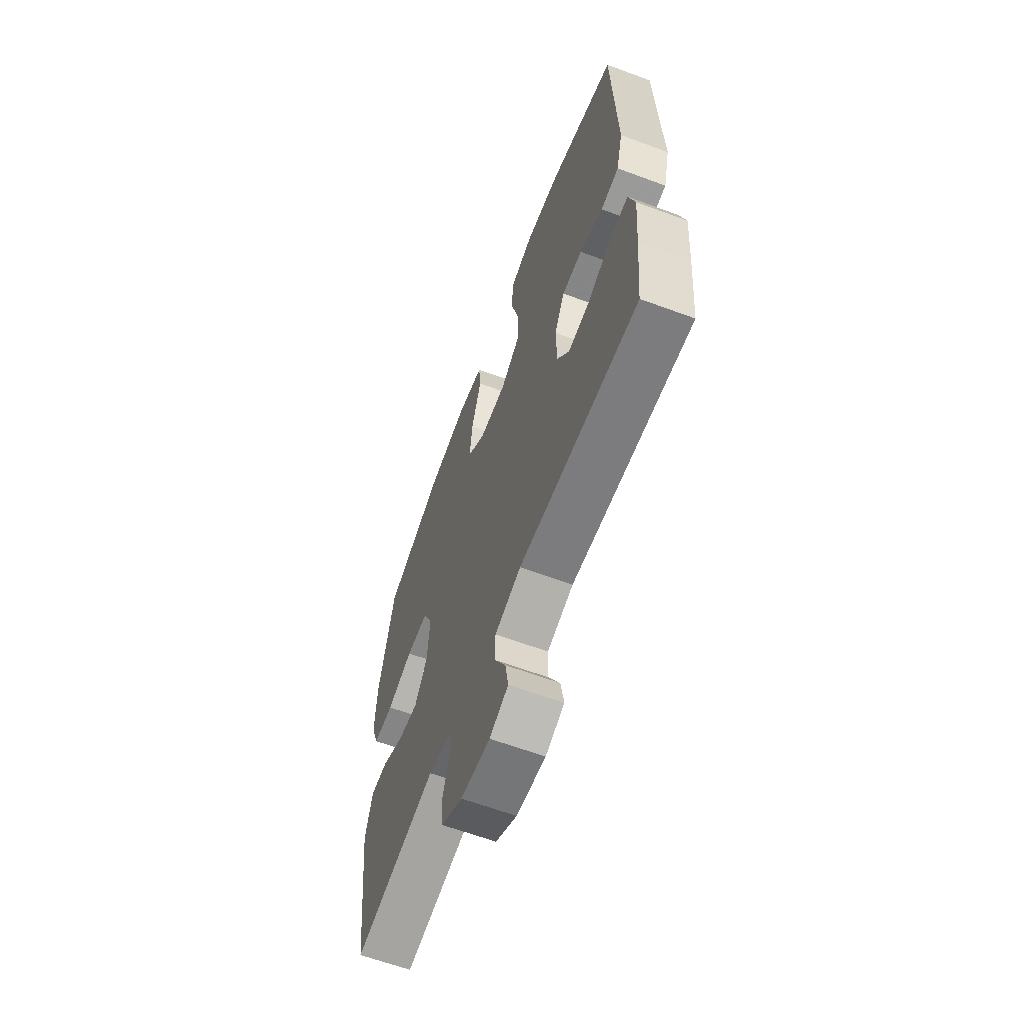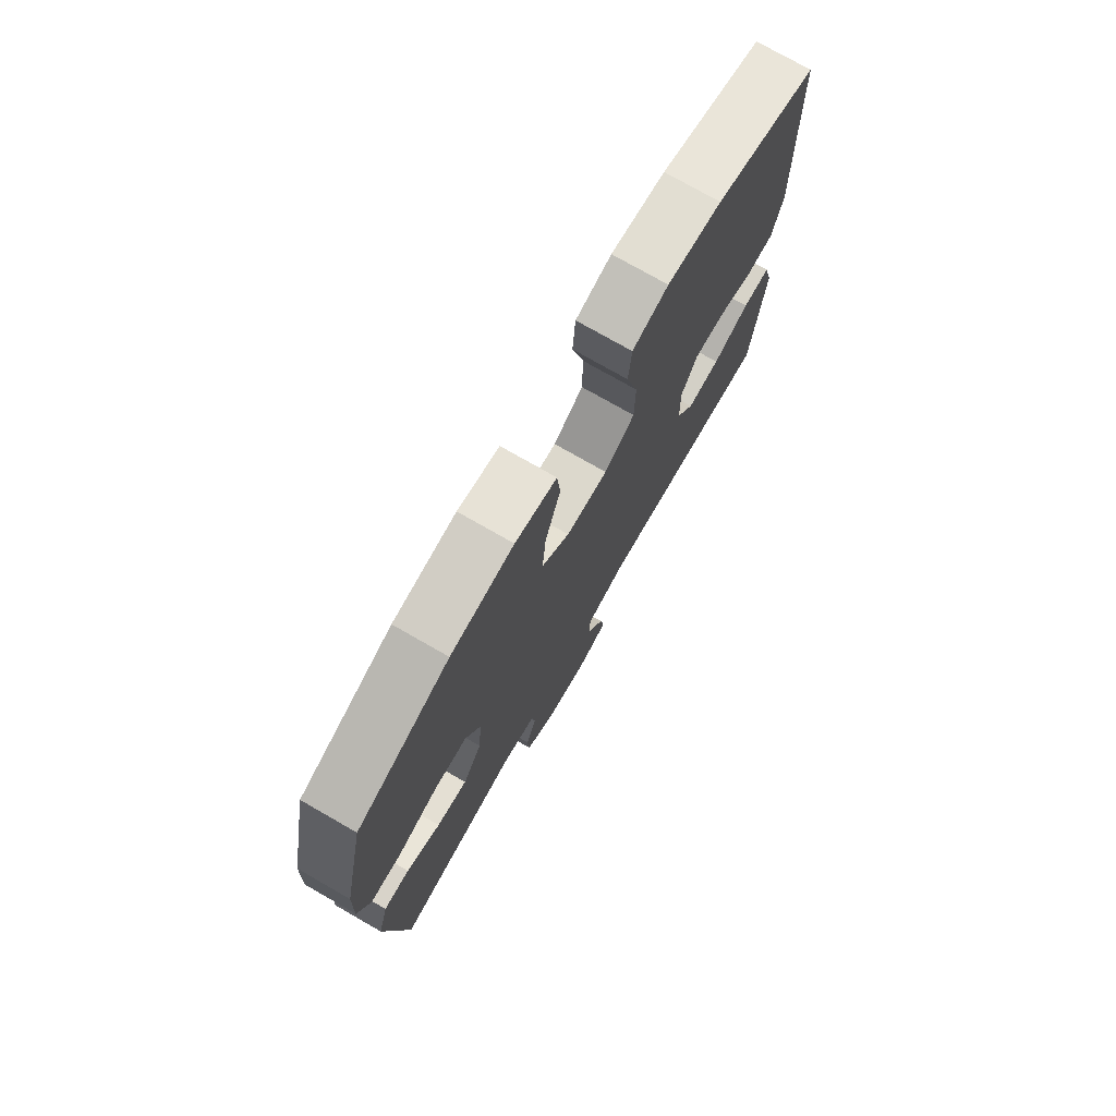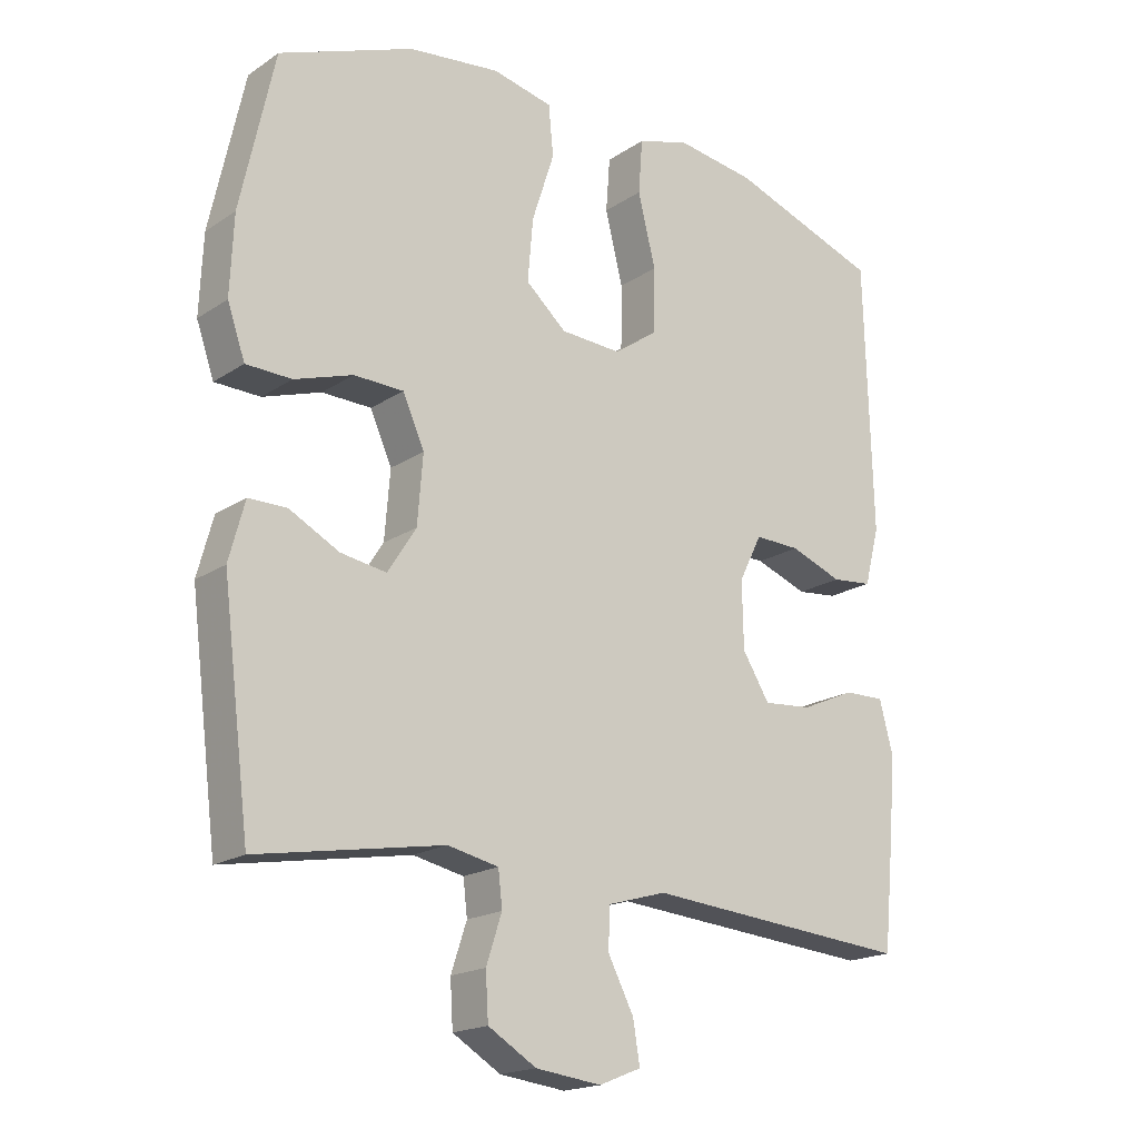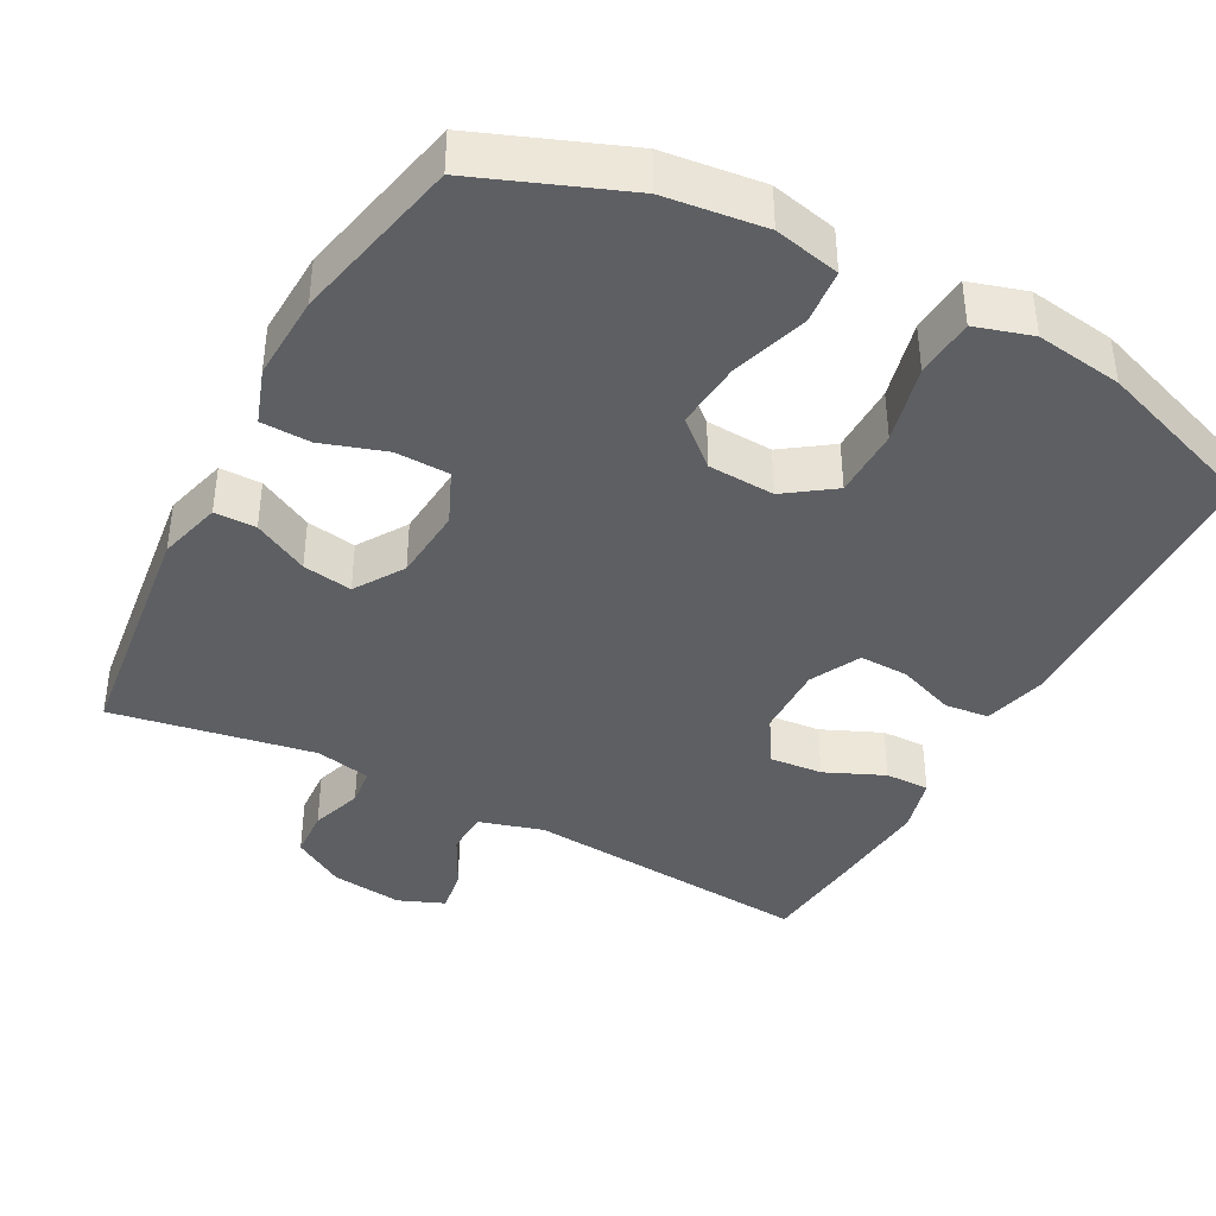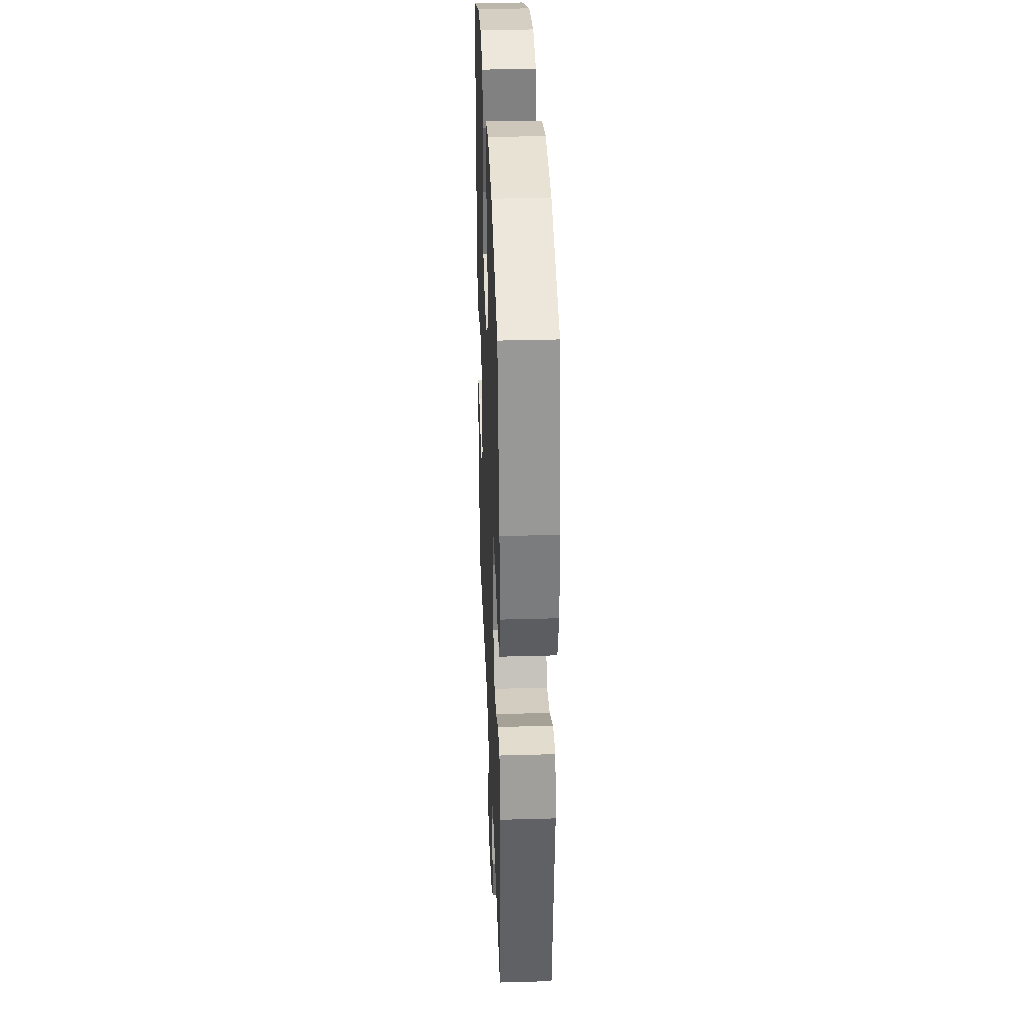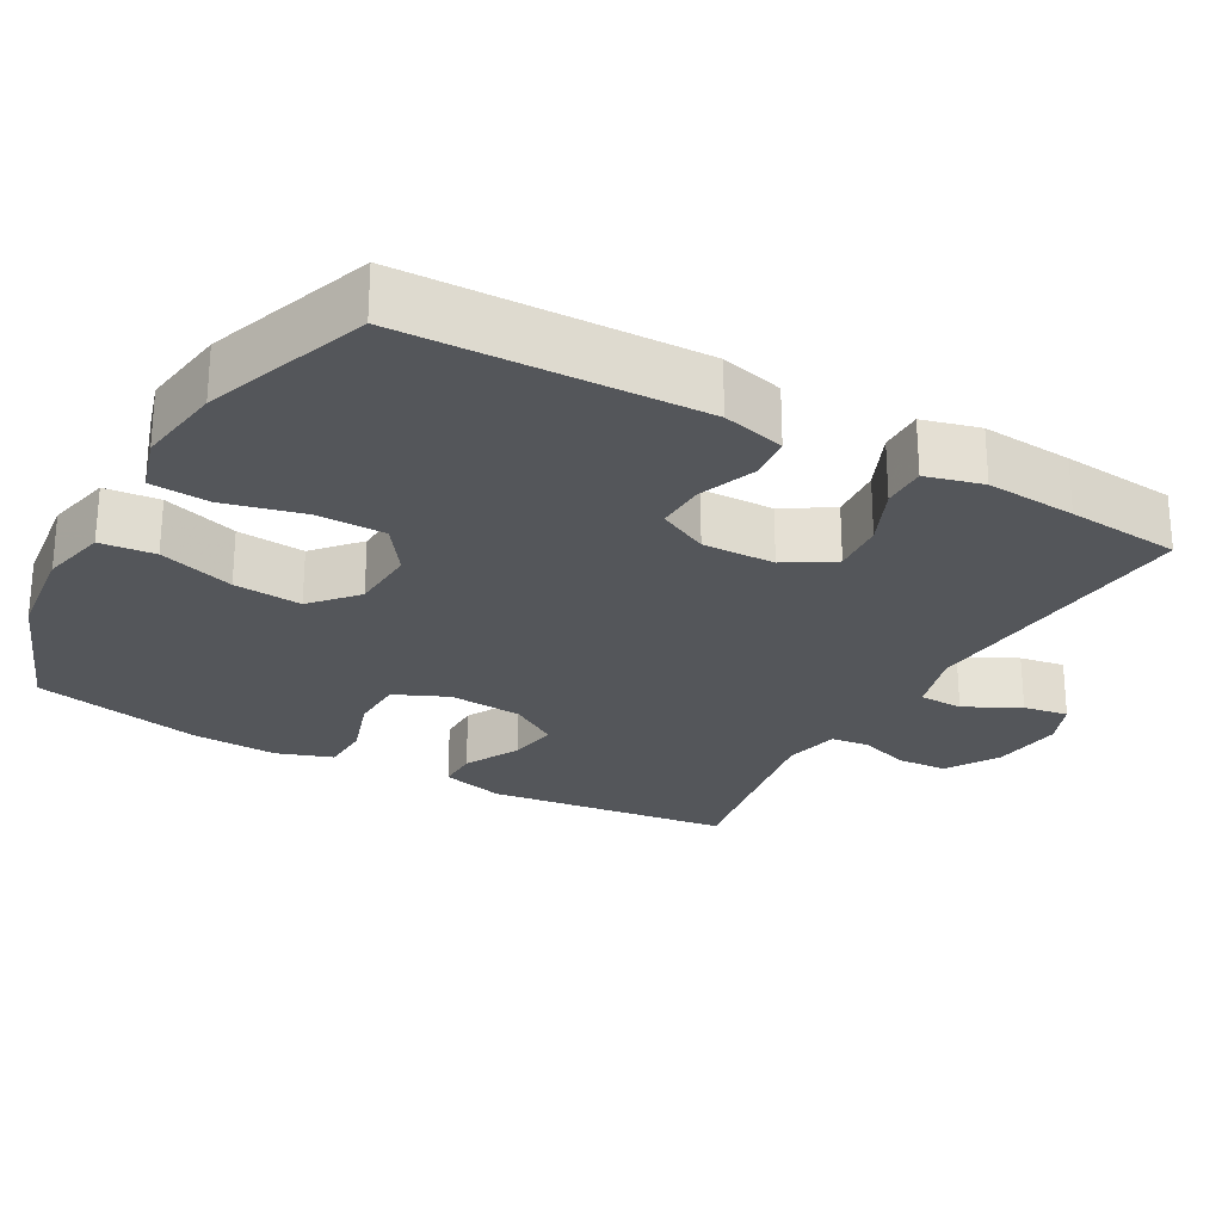
<metadata>
{"format":"obj","ext":"obj","renderer":"f3d","projection":"perspective","resolution":1024,"background":"white","views":[{"elev":-63.6,"azim":69.5,"up":"+Z"},{"elev":75.8,"azim":-60.2,"up":"+Z"},{"elev":-18.5,"azim":-38.6,"up":"+Z"},{"elev":-40.1,"azim":-28.1,"up":"+Y"},{"elev":34.0,"azim":-92.2,"up":"+Z"},{"elev":-25.5,"azim":60.8,"up":"+Y"}]}
</metadata>
<code>
v -0.5 0.07 -0.5
v -0.541 0.07 -0.171
v -0.518 0.07 -0.085
v -0.462 0.07 -0.085
v -0.388 0.07 -0.124
v -0.321 0.07 -0.135
v -0.279 0.07 -0.069
v -0.271 0.07 0.031
v -0.303 0.07 0.103
v -0.376 0.07 0.105
v -0.462 0.07 0.077
v -0.529 0.07 0.079
v -0.555 0.07 0.154
v -0.55 0.07 0.27
v -0.5 0.07 0.5
v -0.302 0.07 0.577
v -0.167 0.07 0.593
v -0.078 0.07 0.573
v -0.071 0.07 0.499
v -0.104 0.07 0.397
v -0.112 0.07 0.305
v -0.052 0.07 0.252
v 0.038 0.07 0.247
v 0.103 0.07 0.293
v 0.104 0.07 0.387
v 0.078 0.07 0.493
v 0.084 0.07 0.573
v 0.161 0.07 0.596
v 0.278 0.07 0.579
v 0.5 0.07 0.5
v 0.511 0.07 0.102
v 0.489 0.07 0.017
v 0.429 0.07 0.011
v 0.352 0.07 0.04
v 0.285 0.07 0.042
v 0.251 0.07 -0.026
v 0.253 0.07 -0.124
v 0.293 0.07 -0.189
v 0.365 0.07 -0.183
v 0.445 0.07 -0.148
v 0.505 0.07 -0.147
v 0.525 0.07 -0.224
v 0.515 0.07 -0.346
v 0.5 0.07 -0.5
v 0.107 0.07 -0.467
v 0.02 0.07 -0.492
v 0.018 0.07 -0.552
v 0.056 0.07 -0.626
v 0.066 0.07 -0.687
v 0.004 0.07 -0.712
v -0.093 0.07 -0.7
v -0.164 0.07 -0.657
v -0.168 0.07 -0.59
v -0.145 0.07 -0.52
v -0.151 0.07 -0.468
v -0.226 0.07 -0.452
v -0.5 0 -0.5
v -0.541 0 -0.171
v -0.518 0 -0.085
v -0.462 0 -0.085
v -0.388 0 -0.124
v -0.321 0 -0.135
v -0.279 0 -0.069
v -0.271 0 0.031
v -0.303 0 0.103
v -0.376 0 0.105
v -0.462 0 0.077
v -0.529 0 0.079
v -0.555 0 0.154
v -0.55 0 0.27
v -0.5 0 0.5
v -0.302 0 0.577
v -0.167 0 0.593
v -0.078 0 0.573
v -0.071 0 0.499
v -0.104 0 0.397
v -0.112 0 0.305
v -0.052 0 0.252
v 0.038 0 0.247
v 0.103 0 0.293
v 0.104 0 0.387
v 0.078 0 0.493
v 0.084 0 0.573
v 0.161 0 0.596
v 0.278 0 0.579
v 0.5 0 0.5
v 0.511 0 0.102
v 0.489 0 0.017
v 0.429 0 0.011
v 0.352 0 0.04
v 0.285 0 0.042
v 0.251 0 -0.026
v 0.253 0 -0.124
v 0.293 0 -0.189
v 0.365 0 -0.183
v 0.445 0 -0.148
v 0.505 0 -0.147
v 0.525 0 -0.224
v 0.515 0 -0.346
v 0.5 0 -0.5
v 0.107 0 -0.467
v 0.02 0 -0.492
v 0.018 0 -0.552
v 0.056 0 -0.626
v 0.066 0 -0.687
v 0.004 0 -0.712
v -0.093 0 -0.7
v -0.164 0 -0.657
v -0.168 0 -0.59
v -0.145 0 -0.52
v -0.151 0 -0.468
v -0.226 0 -0.452
f 51 52 53 54
f 51 54 55
f 50 51 55
f 47 48 49 50
f 46 47 50 55
f 45 46 55 56
f 43 44 45
f 42 43 45 56
f 39 40 41 42
f 38 39 42 56
f 31 32 33 34
f 31 34 35
f 30 31 35
f 29 30 35 36
f 25 26 27 28
f 24 25 28 29
f 17 18 19 20
f 17 20 21
f 16 17 21
f 15 16 21
f 14 15 21 22
f 10 11 12 13
f 9 10 13 14
f 2 3 4 5
f 2 5 6
f 1 2 6
f 37 38 56 1
f 24 29 36
f 23 24 36 37
f 9 14 22 23
f 8 9 23 37
f 7 8 37
f 1 6 7 37
f 110 109 108 107
f 111 110 107
f 111 107 106
f 106 105 104 103
f 111 106 103 102
f 112 111 102 101
f 101 100 99
f 112 101 99 98
f 98 97 96 95
f 112 98 95 94
f 90 89 88 87
f 91 90 87
f 91 87 86
f 92 91 86 85
f 84 83 82 81
f 85 84 81 80
f 76 75 74 73
f 77 76 73
f 77 73 72
f 77 72 71
f 78 77 71 70
f 69 68 67 66
f 70 69 66 65
f 61 60 59 58
f 62 61 58
f 62 58 57
f 57 112 94 93
f 92 85 80
f 93 92 80 79
f 79 78 70 65
f 93 79 65 64
f 93 64 63
f 93 63 62 57
f 1 57 58 2
f 2 58 59 3
f 3 59 60 4
f 4 60 61 5
f 5 61 62 6
f 6 62 63 7
f 7 63 64 8
f 8 64 65 9
f 9 65 66 10
f 10 66 67 11
f 11 67 68 12
f 12 68 69 13
f 13 69 70 14
f 14 70 71 15
f 15 71 72 16
f 16 72 73 17
f 17 73 74 18
f 18 74 75 19
f 19 75 76 20
f 20 76 77 21
f 21 77 78 22
f 22 78 79 23
f 23 79 80 24
f 24 80 81 25
f 25 81 82 26
f 26 82 83 27
f 27 83 84 28
f 28 84 85 29
f 29 85 86 30
f 30 86 87 31
f 31 87 88 32
f 32 88 89 33
f 33 89 90 34
f 34 90 91 35
f 35 91 92 36
f 36 92 93 37
f 37 93 94 38
f 38 94 95 39
f 39 95 96 40
f 40 96 97 41
f 41 97 98 42
f 42 98 99 43
f 43 99 100 44
f 44 100 101 45
f 45 101 102 46
f 46 102 103 47
f 47 103 104 48
f 48 104 105 49
f 49 105 106 50
f 50 106 107 51
f 51 107 108 52
f 52 108 109 53
f 53 109 110 54
f 54 110 111 55
f 55 111 112 56
f 56 112 57 1

</code>
